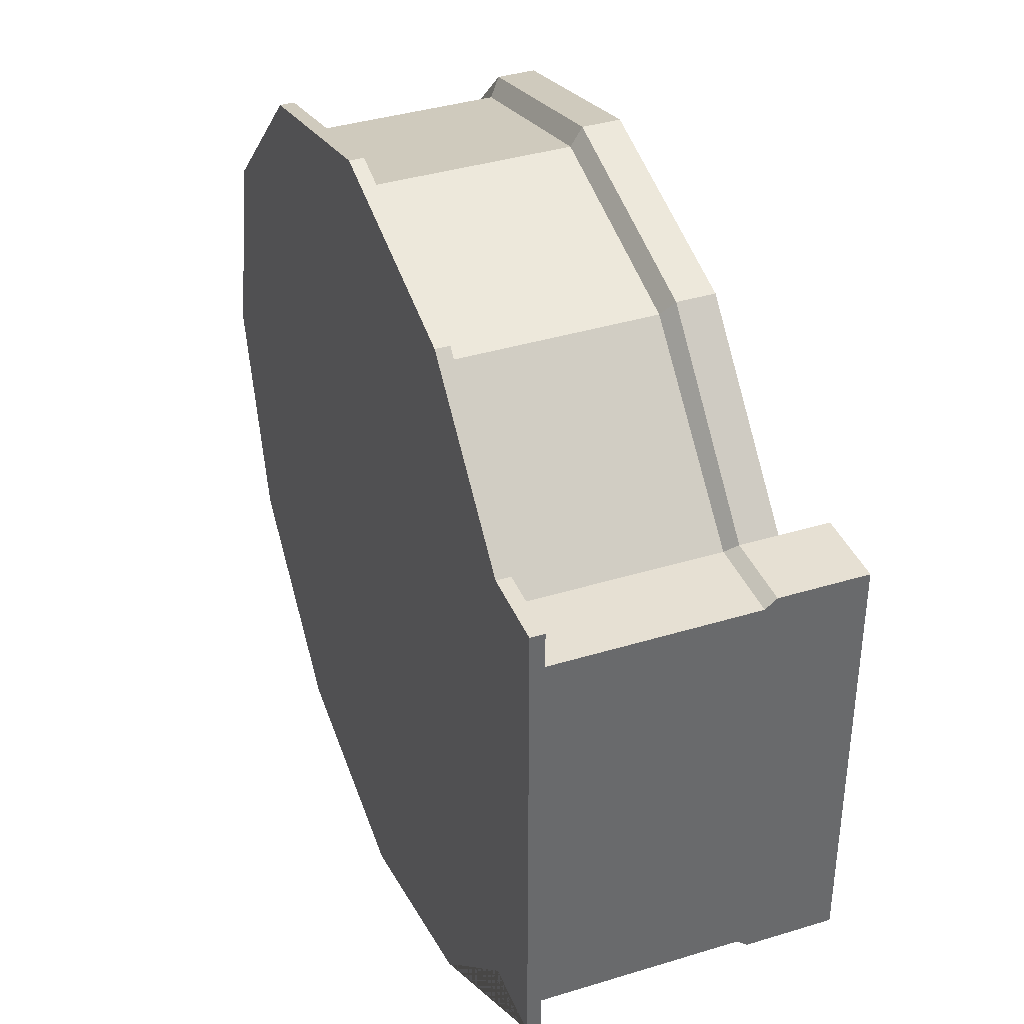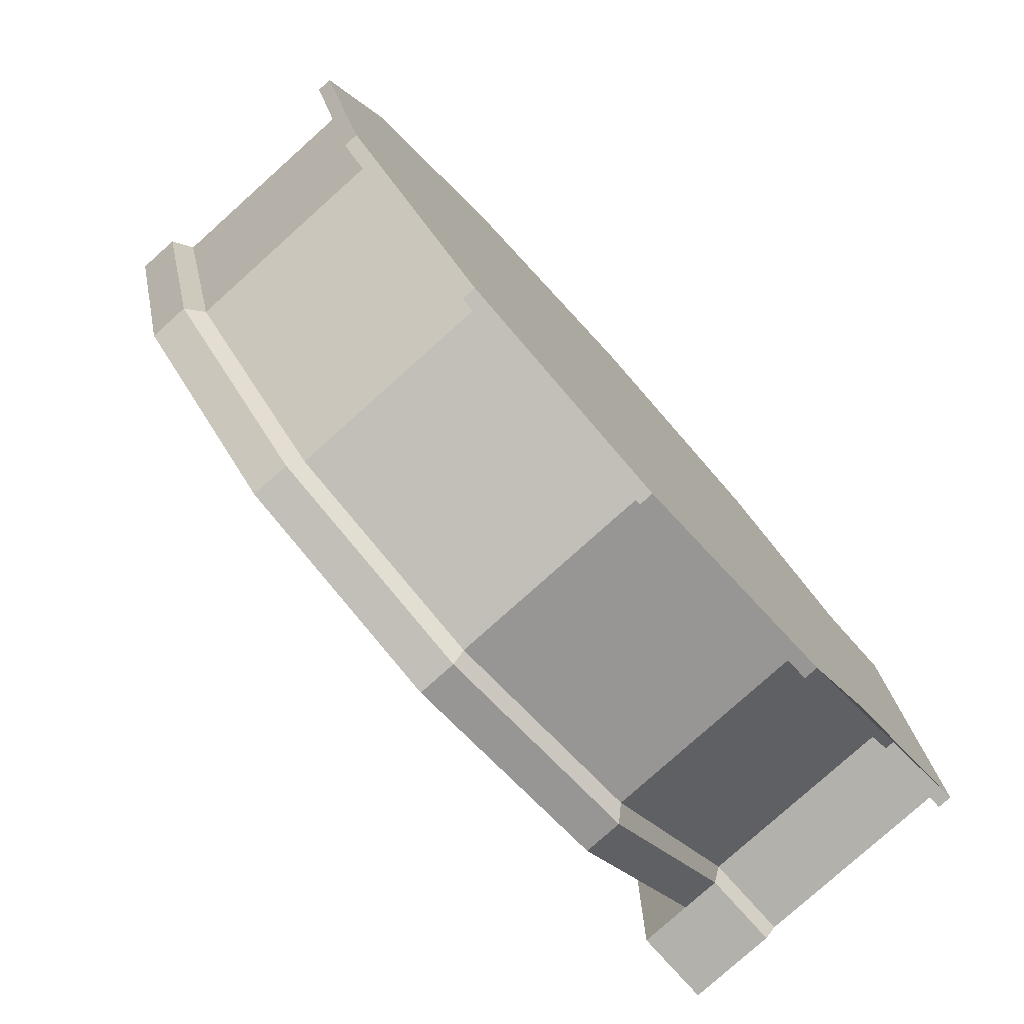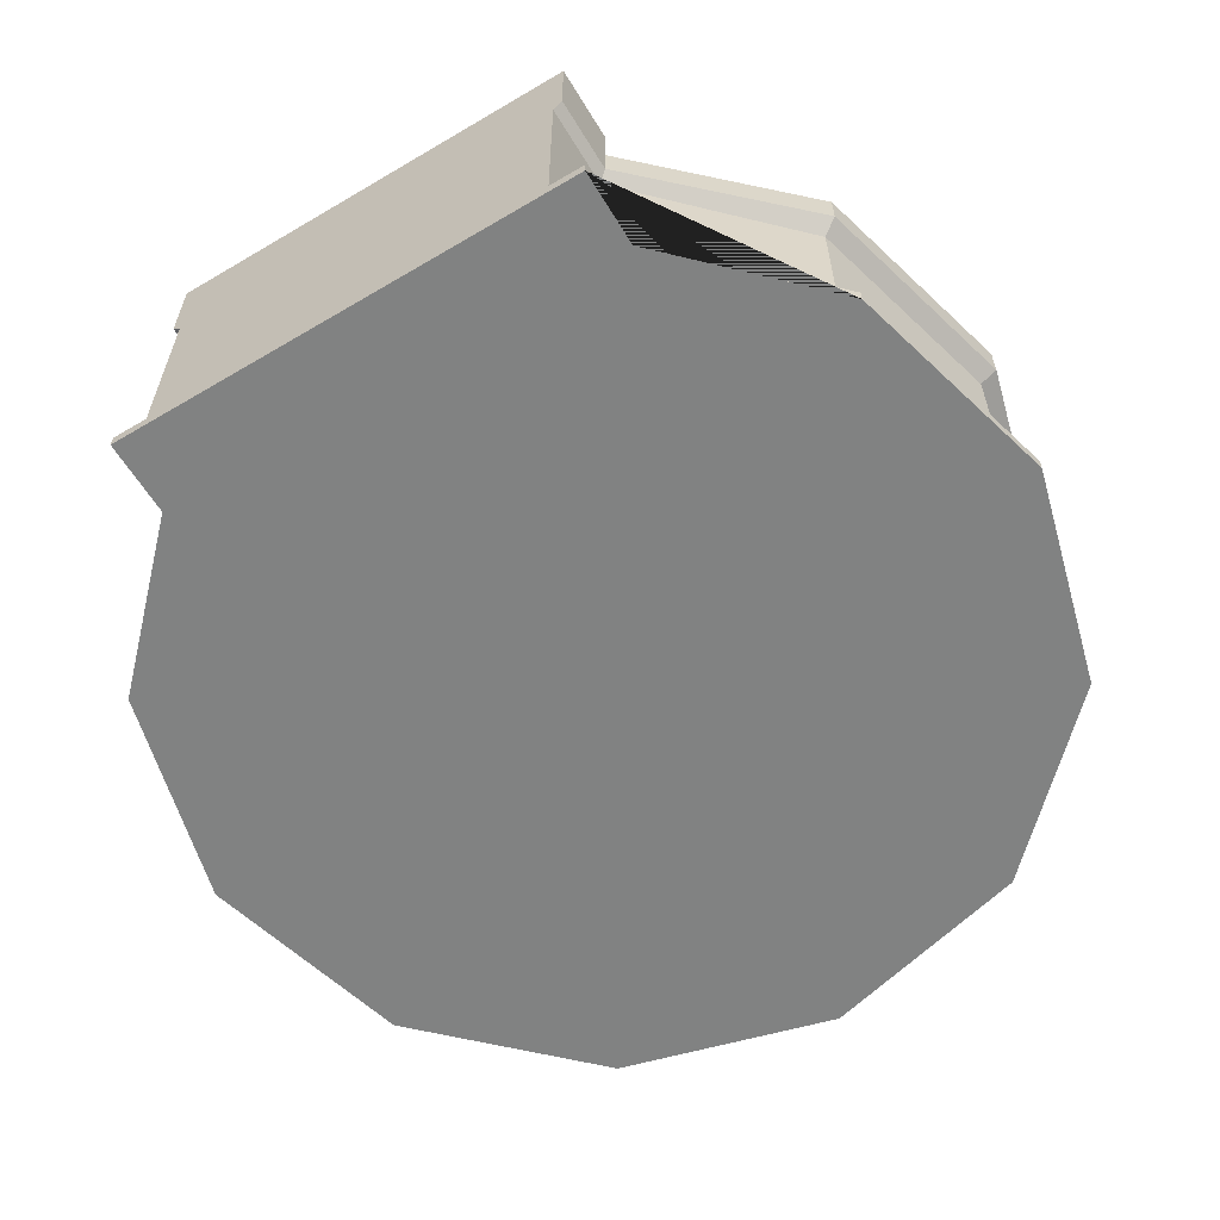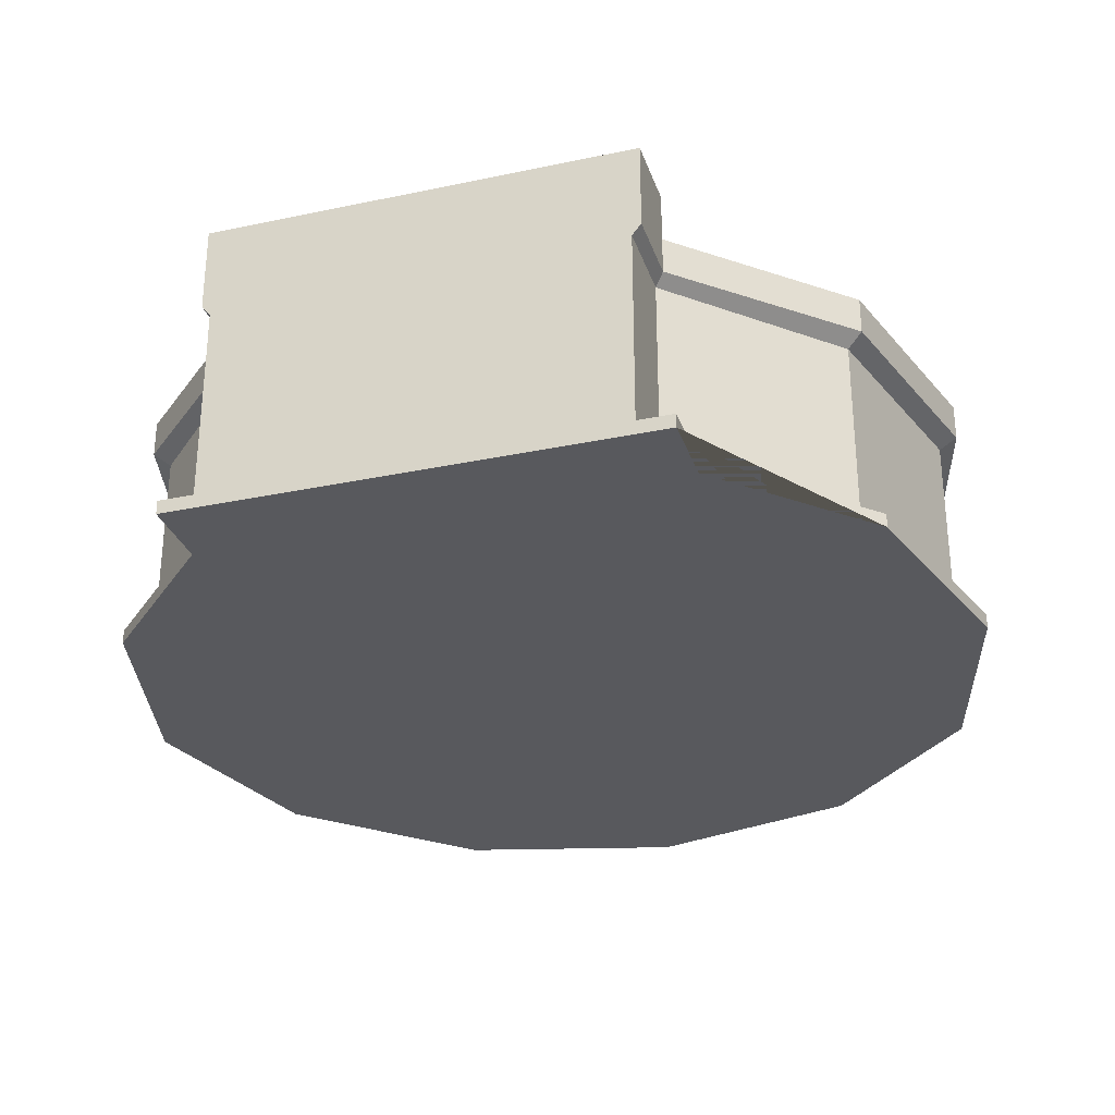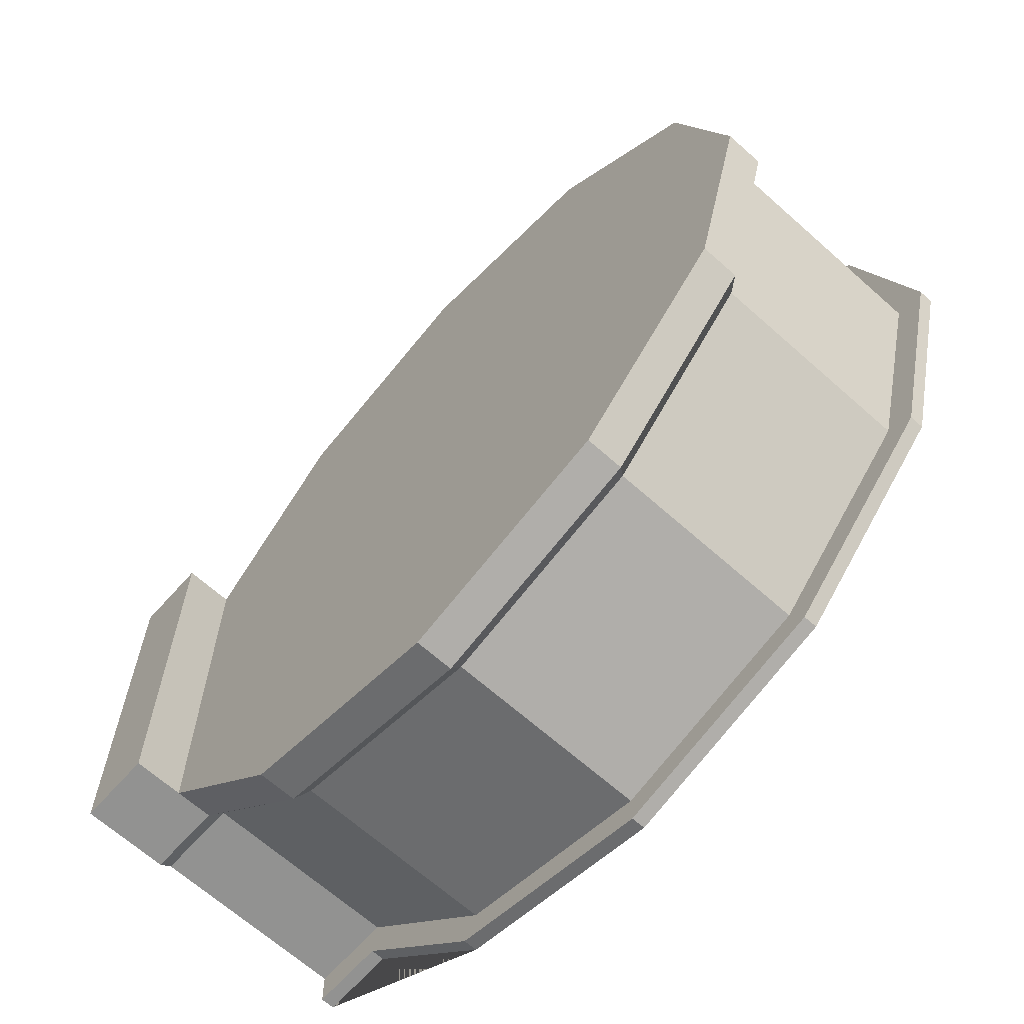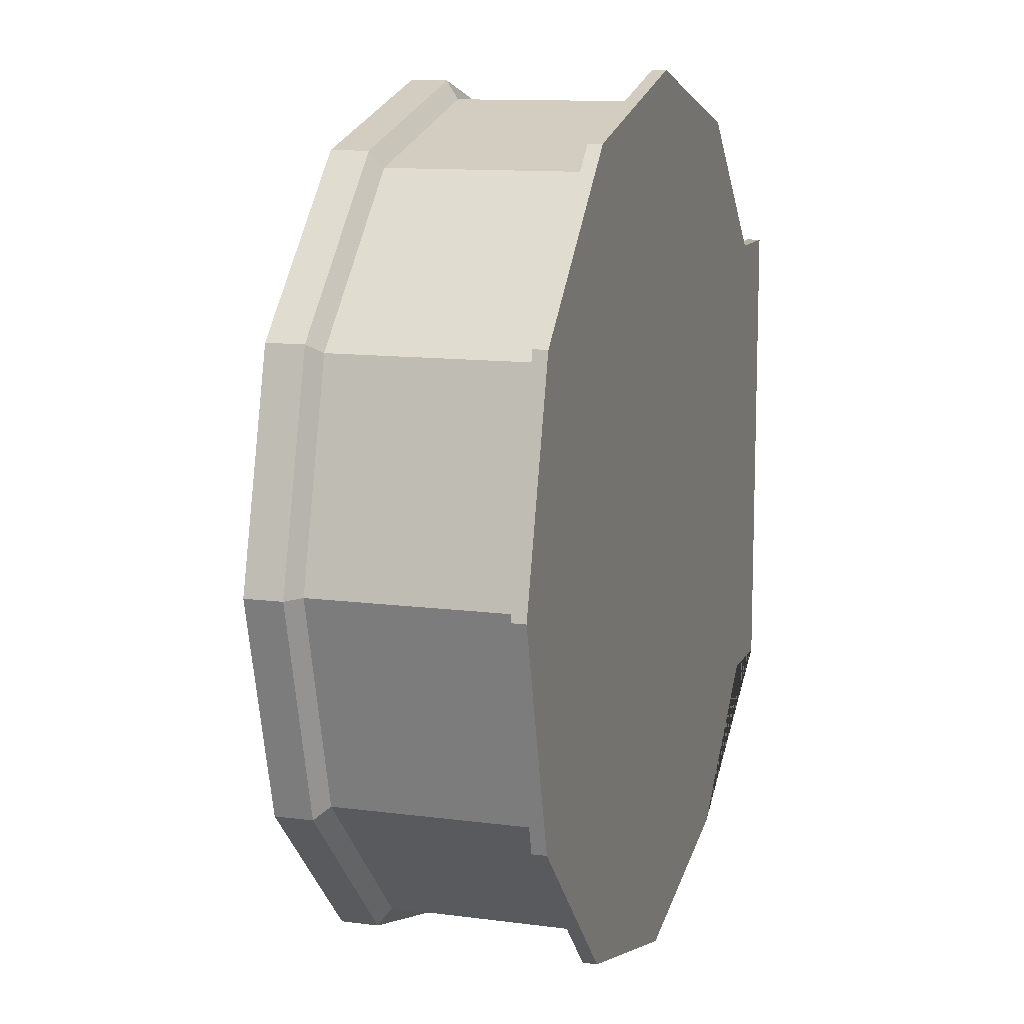
<metadata>
{"format":"obj","ext":"obj","renderer":"f3d","projection":"perspective","resolution":1024,"background":"white","views":[{"elev":38.5,"azim":68.9,"up":"+Z"},{"elev":-78.9,"azim":-48.1,"up":"+Z"},{"elev":-60.6,"azim":121.1,"up":"+Y"},{"elev":-29.8,"azim":107.2,"up":"+Y"},{"elev":-66.3,"azim":-131.8,"up":"+Z"},{"elev":11.5,"azim":-72.1,"up":"+Z"}]}
</metadata>
<code>
v -20.89 3.559 -52.6
v -59.39 3.559 -91.1
v -112 3.559 -105.2
v -164.6 3.559 -91.1
v -203.1 3.559 -52.6
v -217.2 3.559 0
v -28.18 66.43 -48.39
v -63.6 66.43 -83.81
v -112 66.43 -96.77
v -160.4 66.43 -83.81
v -195.8 66.43 -48.39
v -208.8 66.43 0
v -221.8 66.43 0
v -207.1 66.43 -54.92
v -166.9 66.43 -95.12
v -112 66.43 -109.8
v -57.07 66.43 -95.12
v -19.15 66.43 -54.92
v -215.3 66.43 0
v -201.5 66.43 -51.65
v -163.6 66.43 -89.47
v -112 66.43 -103.3
v -60.33 66.43 -89.47
v -22.52 66.43 -51.65
v -90.72 66.43 -12.28
v -99.71 66.43 -21.27
v -112 66.43 -24.56
v -124.3 66.43 -21.27
v -133.3 66.43 -12.28
v -136.5 66.43 0
v -87.43 66.43 0
v -94.3 66.43 -10.21
v -101.8 66.43 -17.69
v -112 66.43 0
v -112 66.43 -20.43
v -122.2 66.43 -17.69
v -129.7 66.43 -10.21
v -132.4 66.43 0
v -91.56 66.43 0
v -221.8 56.92 0
v -207.1 56.92 -54.92
v -166.9 56.92 -95.12
v -112 56.92 -109.8
v -57.07 56.92 -95.12
v -19.15 56.92 -54.92
v -217.2 54.02 0
v -203.1 54.02 -52.6
v -164.6 54.02 -91.1
v -112 54.02 -105.2
v -59.39 54.02 -91.1
v -20.89 54.02 -52.6
v -19.55 3.559 -61.73
v -55.57 3.559 -97.71
v -112 3.559 -112.8
v -168.4 3.559 -97.71
v -209.7 3.559 -56.41
v -224.8 3.559 0
v -19.55 0 -61.73
v -55.57 0 -97.71
v -112 0 -112.8
v -168.4 0 -97.71
v -209.7 0 -56.41
v -224.8 0 0
v -63.6 66.43 0
v -4.6e-05 3.559 -52.6
v -4.6e-05 54.02 -52.6
v -4.6e-05 3.559 -61.73
v -4.6e-05 0 -61.73
v -4.6e-05 56.92 -54.92
v -4.6e-05 66.43 -54.92
v -19.15 79.09 -54.92
v -4.6e-05 79.09 -54.92
v -19.15 66.43 -48.64
v -19.15 79.09 -48.64
v -4.6e-05 79.09 -48.64
v -19.15 66.43 -42.37
v -19.15 79.09 -42.37
v -4.6e-05 79.09 -42.37
v -20.89 3.559 52.6
v -59.39 3.559 91.1
v -112 3.559 105.2
v -164.6 3.559 91.1
v -203.1 3.559 52.6
v -28.18 66.43 48.39
v -63.6 66.43 83.81
v -112 66.43 96.77
v -160.4 66.43 83.81
v -195.8 66.43 48.39
v -207.1 66.43 54.92
v -166.9 66.43 95.12
v -112 66.43 109.8
v -57.07 66.43 95.12
v -19.15 66.43 54.92
v -201.5 66.43 51.65
v -163.6 66.43 89.47
v -112 66.43 103.3
v -60.33 66.43 89.47
v -22.52 66.43 51.65
v -90.72 66.43 12.28
v -99.71 66.43 21.27
v -112 66.43 24.56
v -124.3 66.43 21.27
v -133.3 66.43 12.28
v -94.3 66.43 10.21
v -101.8 66.43 17.69
v -112 66.43 20.43
v -122.2 66.43 17.69
v -129.7 66.43 10.21
v -207.1 56.92 54.92
v -166.9 56.92 95.12
v -112 56.92 109.8
v -57.07 56.92 95.12
v -19.15 56.92 54.92
v -203.1 54.02 52.6
v -164.6 54.02 91.1
v -112 54.02 105.2
v -59.39 54.02 91.1
v -20.89 54.02 52.6
v -19.55 3.559 61.73
v -55.57 3.559 97.71
v -112 3.559 112.8
v -168.4 3.559 97.71
v -209.7 3.559 56.41
v -19.55 0 61.73
v -55.57 0 97.71
v -112 0 112.8
v -168.4 0 97.71
v -209.7 0 56.41
v -4.6e-05 3.559 52.6
v -4.6e-05 54.02 52.6
v -4.6e-05 3.559 61.73
v -4.6e-05 0 61.73
v -4.6e-05 56.92 54.92
v -4.6e-05 66.43 54.92
v -19.15 79.09 54.92
v -4.6e-05 79.09 54.92
v -19.15 66.43 48.64
v -19.15 79.09 48.64
v -4.6e-05 79.09 48.64
v -19.15 66.43 42.37
v -19.15 79.09 42.37
v -4.6e-05 79.09 42.37
v -4.6e-05 72.76 -54.92
v -19.15 72.76 -54.92
v -19.15 72.76 -48.64
v -19.15 72.76 -42.37
v -19.15 72.76 42.37
v -19.15 72.76 48.64
v -19.15 72.76 54.92
v -4.6e-05 72.76 54.92
v -154.1 56.92 98.54
f 1 2 50 51
f 2 3 49 50
f 3 4 48 49
f 4 5 47 48
f 5 6 46 47
f 32 33 34
f 33 35 34
f 35 36 34
f 36 37 34
f 37 38 34
f 39 32 34
f 14 13 19 20
f 15 14 20 21
f 16 15 21 22
f 17 16 22 23
f 18 17 23 24
f 24 73 18
f 20 19 12 11
f 21 20 11 10
f 22 21 10 9
f 23 22 9 8
f 24 23 8 7
f 8 26 25
f 8 9 27 26
f 9 10 28 27
f 10 11 29 28
f 11 12 30 29
f 64 8 25 31
f 25 26 33 32
f 26 27 35 33
f 27 28 36 35
f 28 29 37 36
f 29 30 38 37
f 31 25 32 39
f 41 40 13 14
f 42 41 14 15
f 43 42 15 16
f 44 43 16 17
f 45 44 17 18
f 47 46 40 41
f 48 47 41 42
f 49 48 42 43
f 50 49 43 44
f 51 50 44 45
f 2 1 52 53
f 3 2 53 54
f 4 3 54 55
f 5 4 55 56
f 6 5 56 57
f 53 52 58 59
f 54 53 59 60
f 55 54 60 61
f 56 55 61 62
f 57 56 62 63
f 51 66 65 1
f 1 65 67 52
f 52 67 68 58
f 51 45 69 66
f 45 18 70 69
f 71 74 75 72
f 144 145 74 71
f 143 144 71 72
f 7 76 73 24
f 74 145 146 77
f 75 74 77 78
f 76 64 140
f 141 77 146 147
f 142 78 77 141
f 7 64 76
f 79 118 117 80
f 80 117 116 81
f 81 116 115 82
f 82 115 114 83
f 83 114 46 6
f 104 34 105
f 105 34 106
f 106 34 107
f 107 34 108
f 108 34 38
f 39 34 104
f 89 94 19 13
f 90 95 94 89
f 91 96 95 90
f 92 97 96 91
f 93 98 97 92
f 98 93 137
f 94 88 12 19
f 95 87 88 94
f 96 86 87 95
f 97 85 86 96
f 98 84 85 97
f 85 99 100
f 85 100 101 86
f 86 101 102 87
f 87 102 103 88
f 88 103 30 12
f 64 31 99 85
f 99 104 105 100
f 100 105 106 101
f 101 106 107 102
f 102 107 108 103
f 103 108 38 30
f 31 39 104 99
f 109 89 13 40
f 110 90 89 109
f 111 91 90 110 151
f 112 92 91 111
f 113 93 92 112
f 114 109 40 46
f 115 110 109 114
f 116 111 151 110 115
f 117 112 111 116
f 118 113 112 117
f 80 120 119 79
f 81 121 120 80
f 82 122 121 81
f 83 123 122 82
f 6 57 123 83
f 120 125 124 119
f 121 126 125 120
f 122 127 126 121
f 123 128 127 122
f 57 63 128 123
f 118 79 129 130
f 79 119 131 129
f 119 124 132 131
f 118 130 133 113
f 113 133 134 93
f 135 136 139 138
f 148 149 135 138
f 149 150 136 135
f 84 98 137 140
f 138 141 147 148
f 139 142 141 138
f 84 64 85
f 70 18 144 143
f 18 73 145 144
f 146 145 73 76
f 146 76 140 147
f 148 147 140 137
f 93 149 148 137
f 134 150 149 93
f 84 140 64
f 7 8 64
f 66 130 129 65
f 68 132 124 125 126 127 128 63 62 61 60 59 58
f 65 68 67
f 143 150 134 70
f 69 133 130 66
f 142 139 136 150 143 72 75 78
f 70 134 133 69
f 132 129 131
f 65 129 132 68

</code>
